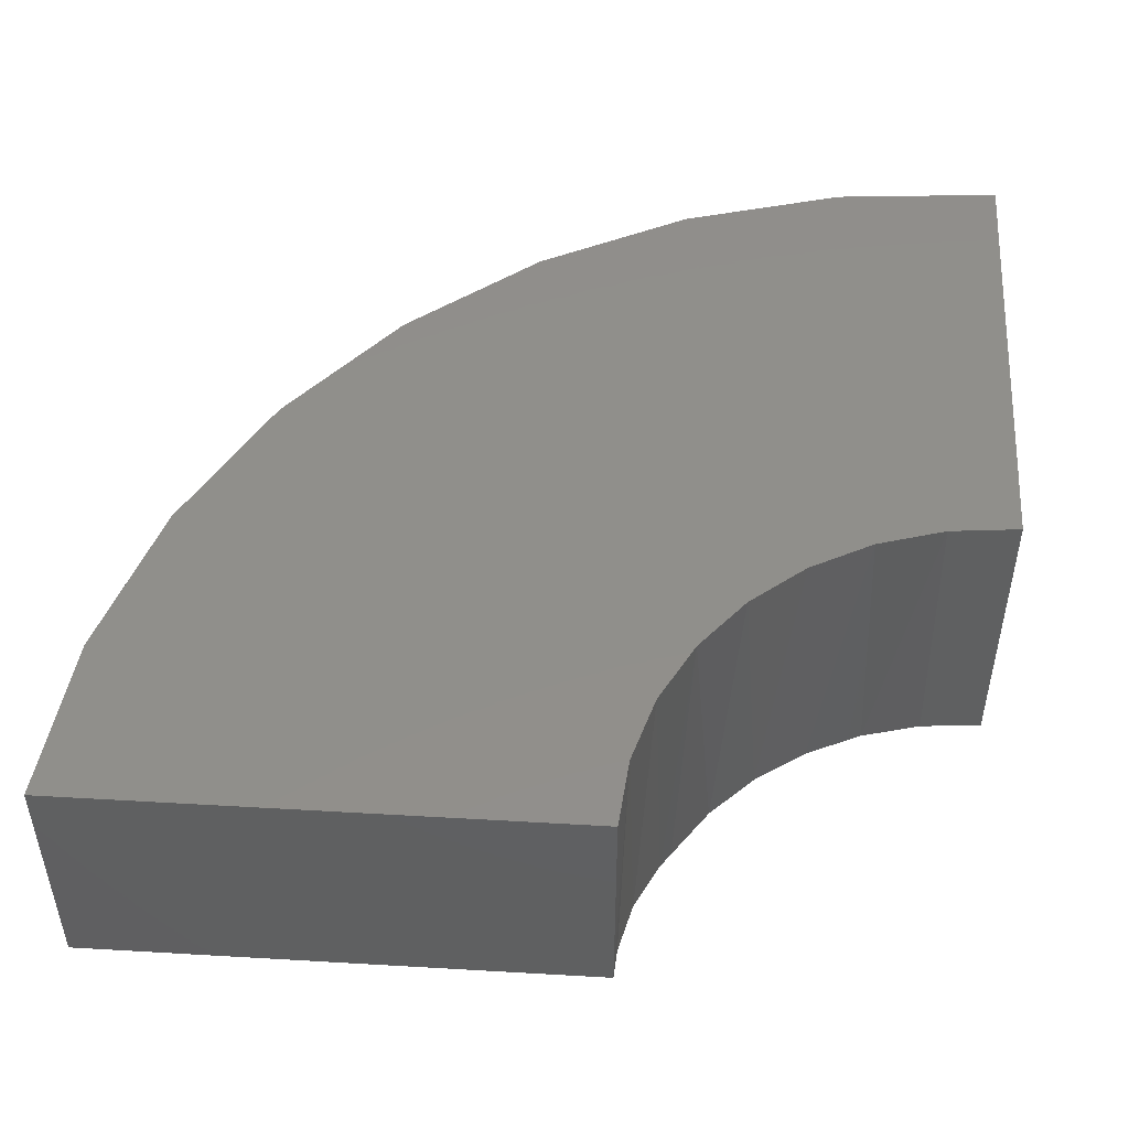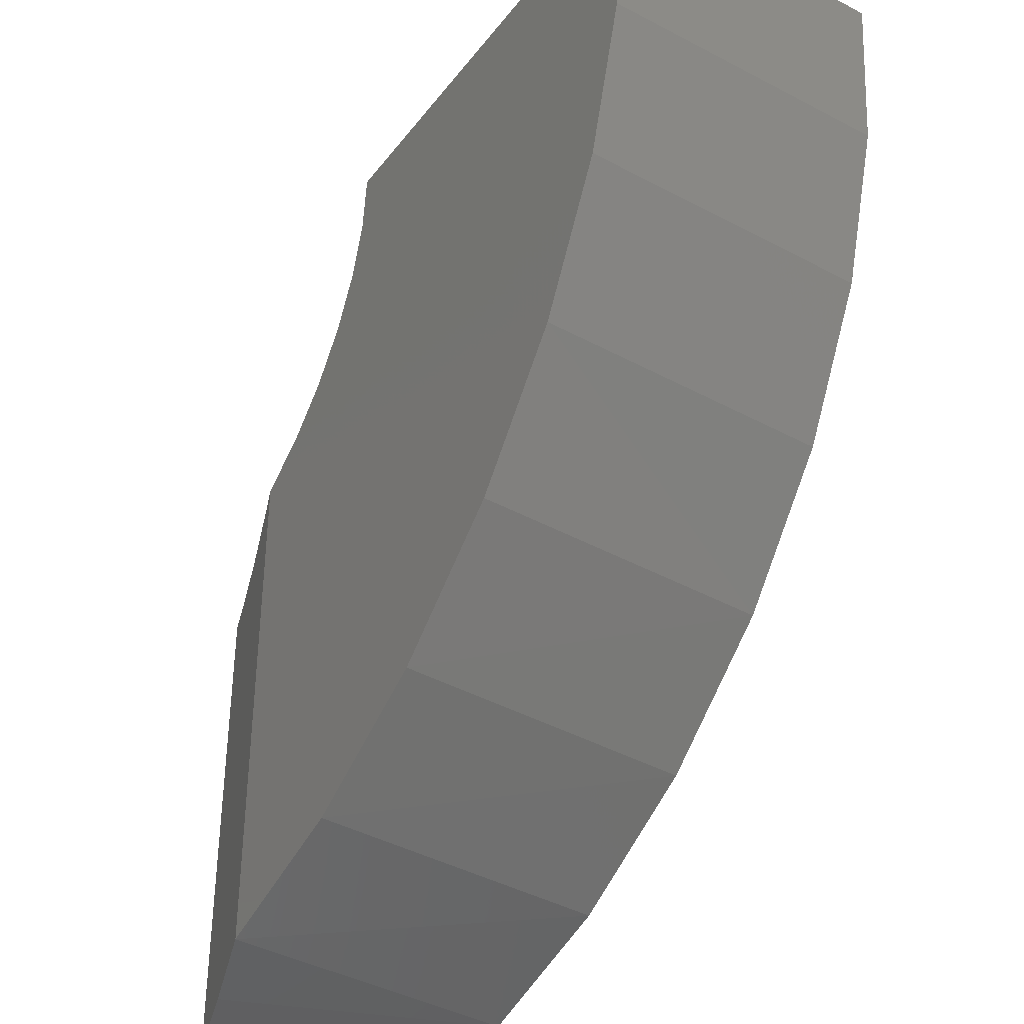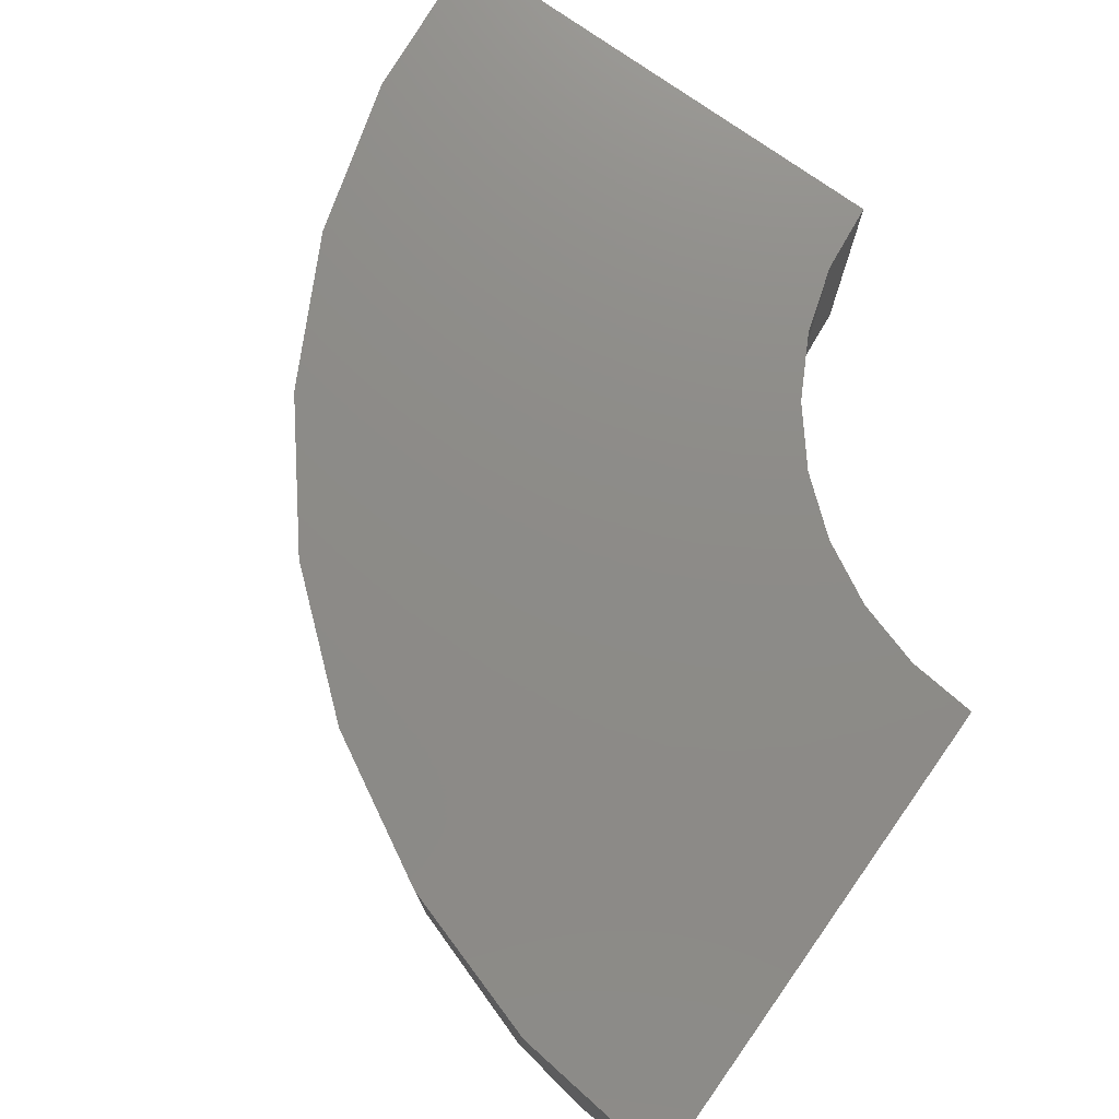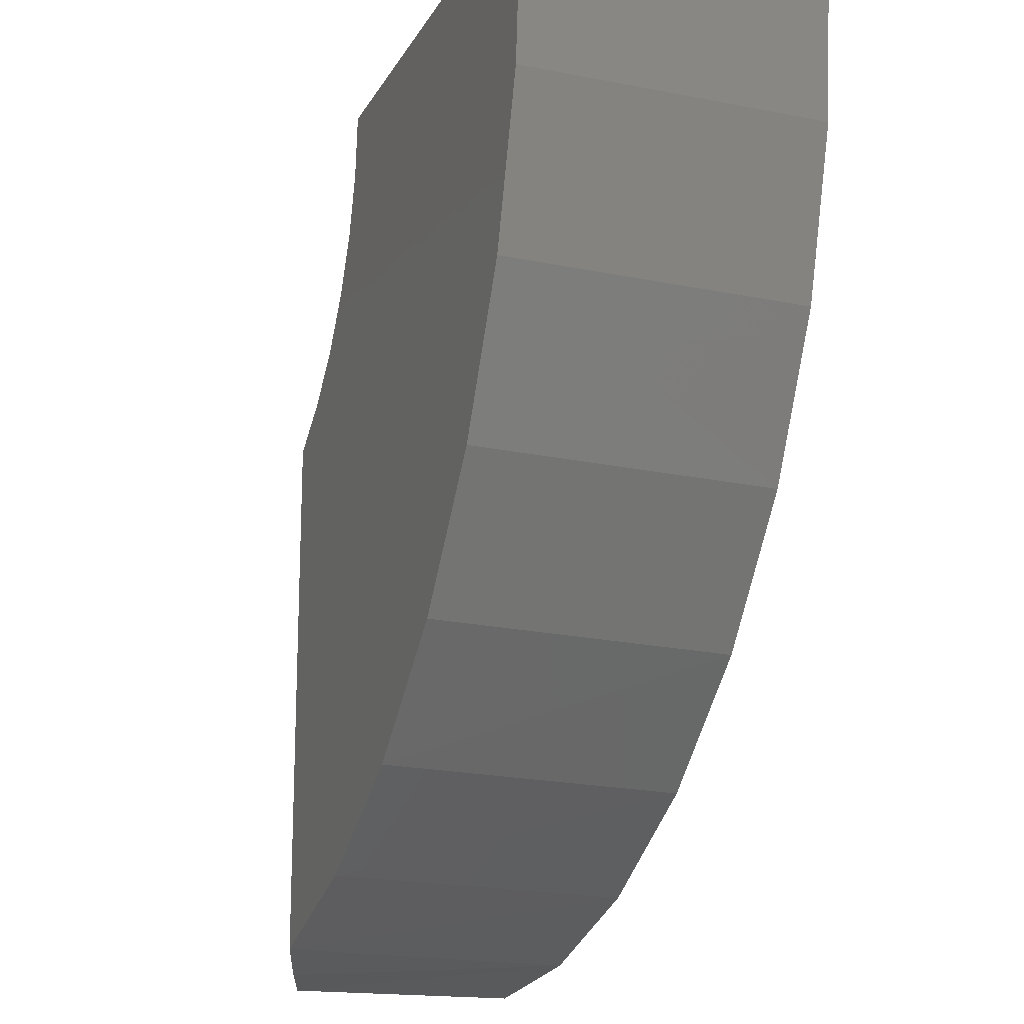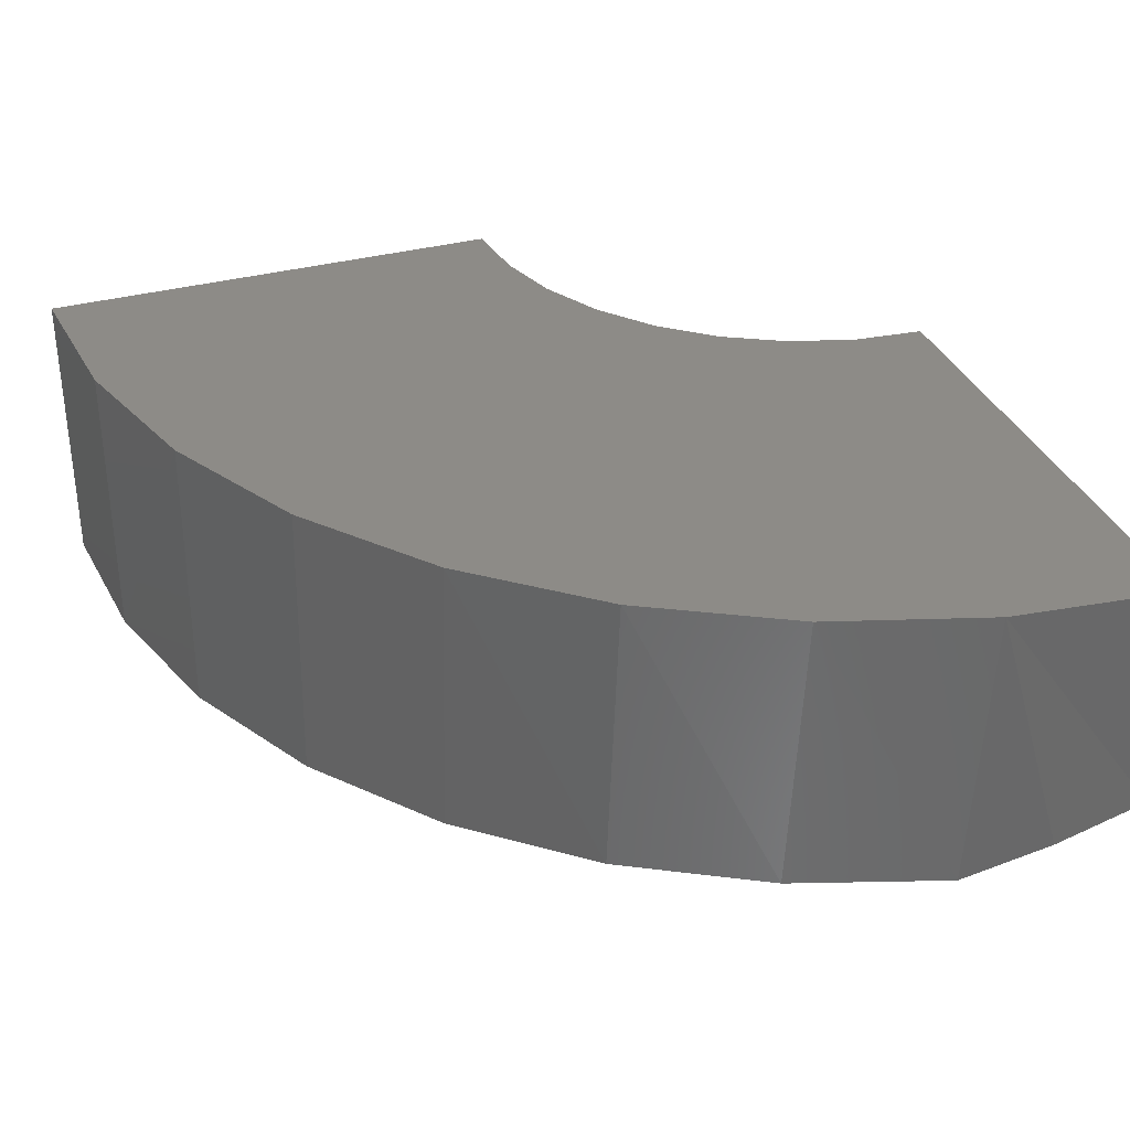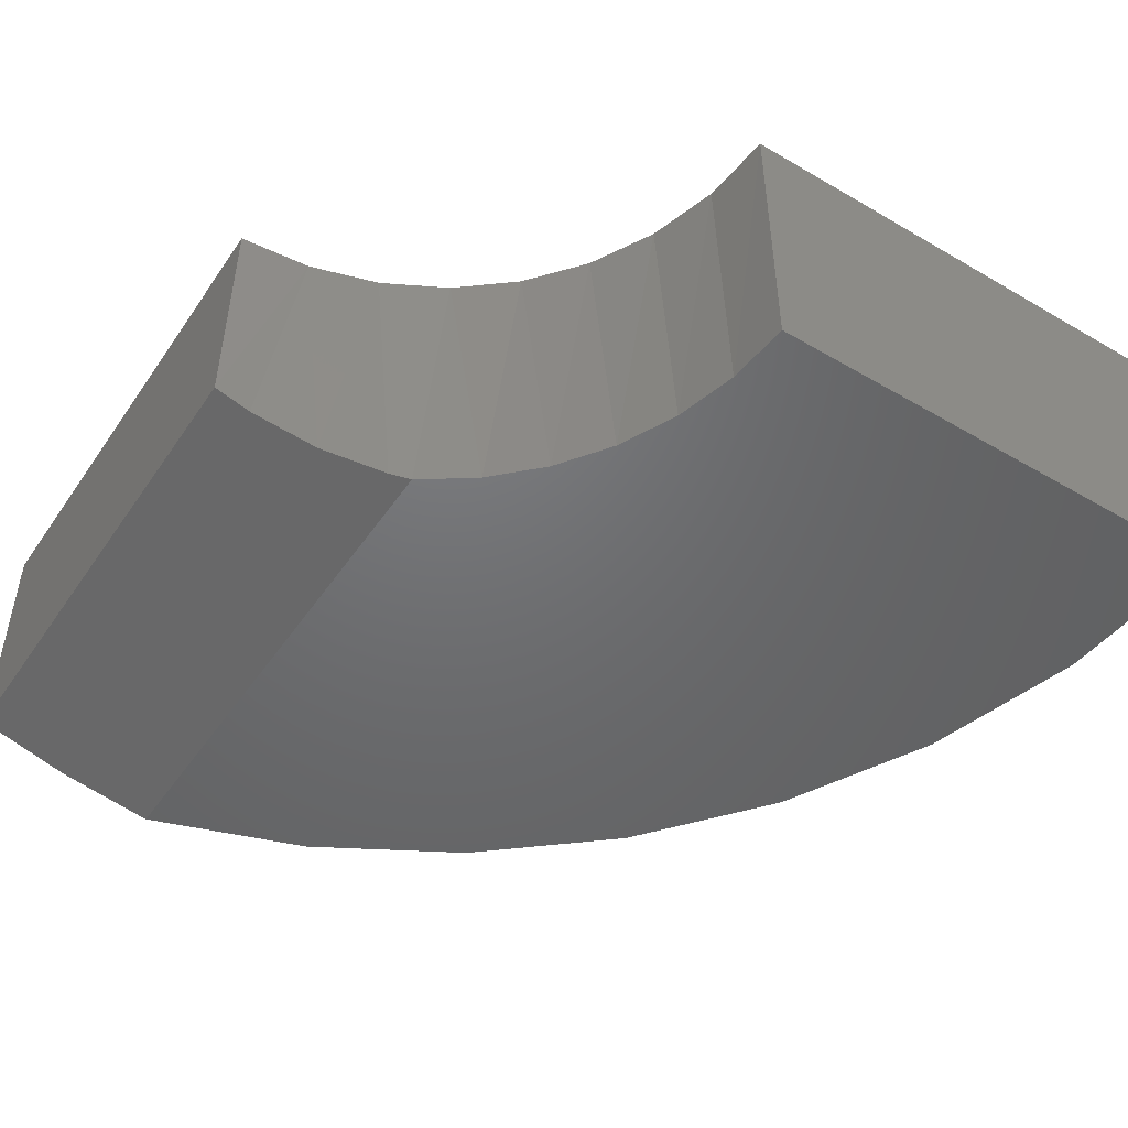
<metadata>
{"format":"stl","ext":"stl","renderer":"f3d","projection":"perspective","resolution":1024,"background":"white","views":[{"elev":48.8,"azim":-86.3,"up":"+Y"},{"elev":-37.8,"azim":56.8,"up":"+Z"},{"elev":75.7,"azim":-144.6,"up":"+Y"},{"elev":-17.1,"azim":69.3,"up":"+Z"},{"elev":34.2,"azim":159.9,"up":"+Y"},{"elev":-48.8,"azim":-33.0,"up":"+Y"}]}
</metadata>
<code>
# stl→obj: 39 verts, 74 faces
v -0.4906 -0.03906 0.1953
v -0.5538 -0.03906 0.1872
v -0.4924 -0.03906 0.1739
v -0.5531 -0.03906 0.1953
v -0.556 -0.03906 0.1793
v -0.5594 -0.03906 0.1719
v -0.4983 -0.03906 0.1532
v -0.5641 -0.03906 0.1652
v -0.5699 -0.03906 0.1594
v -0.5766 -0.03906 0.1547
v -0.5766 -0.03906 0.08565
v -0.5562 -0.03906 0.0925
v -0.5375 -0.03906 0.1031
v -0.5213 -0.03906 0.1172
v -0.508 -0.03906 0.1341
v -0.6 -0.03125 0.1484
v -0.6 1.475e-17 0.1484
v -0.6 -0.03125 0.08281
v -0.6 1.136e-17 0.08281
v -0.554 2.194e-17 0.1862
v -0.5531 2.186e-17 0.1953
v -0.574 1.807e-17 0.1563
v -0.579 -0.03825 0.1534
v -0.5953 -0.03281 0.1487
v -0.5909 1.581e-17 0.1493
v -0.5567 2.116e-17 0.1774
v -0.561 2.023e-17 0.1693
v -0.5669 1.919e-17 0.1622
v -0.5821 1.693e-17 0.152
v -0.587 -0.03559 0.1503
v -0.5784 1.39e-17 0.08525
v -0.5882 -0.03518 0.08361
v -0.522 2.189e-17 0.1164
v -0.5386 1.926e-17 0.1024
v -0.5577 1.656e-17 0.09186
v -0.4906 2.975e-17 0.1953
v -0.4925 2.834e-17 0.1736
v -0.4985 2.652e-17 0.1527
v -0.5085 2.434e-17 0.1334
f 1 2 3
f 1 4 2
f 3 2 5
f 5 6 3
f 7 3 6
f 7 6 8
f 7 8 9
f 7 9 10
f 10 11 12
f 10 12 13
f 10 13 14
f 10 14 15
f 10 15 7
f 16 17 18
f 18 17 19
f 20 2 21
f 2 4 21
f 9 22 10
f 22 23 10
f 24 25 16
f 25 17 16
f 5 2 20
f 26 5 20
f 6 5 26
f 27 6 26
f 8 6 27
f 28 8 27
f 9 8 28
f 22 9 28
f 29 23 22
f 30 23 29
f 25 30 29
f 24 30 25
f 18 31 32
f 18 19 31
f 33 13 34
f 34 13 12
f 34 12 35
f 11 32 31
f 11 31 35
f 11 35 12
f 36 1 37
f 37 1 3
f 37 3 38
f 38 3 7
f 38 7 39
f 39 7 15
f 39 15 33
f 33 15 14
f 33 14 13
f 18 32 16
f 11 10 23
f 11 23 30
f 11 30 24
f 11 24 16
f 11 16 32
f 37 20 36
f 20 21 36
f 26 20 37
f 27 26 37
f 38 39 25
f 38 25 29
f 38 29 22
f 38 22 28
f 38 28 27
f 38 27 37
f 17 25 39
f 17 39 33
f 17 33 34
f 17 34 35
f 17 35 31
f 17 31 19
f 1 36 4
f 4 36 21

</code>
